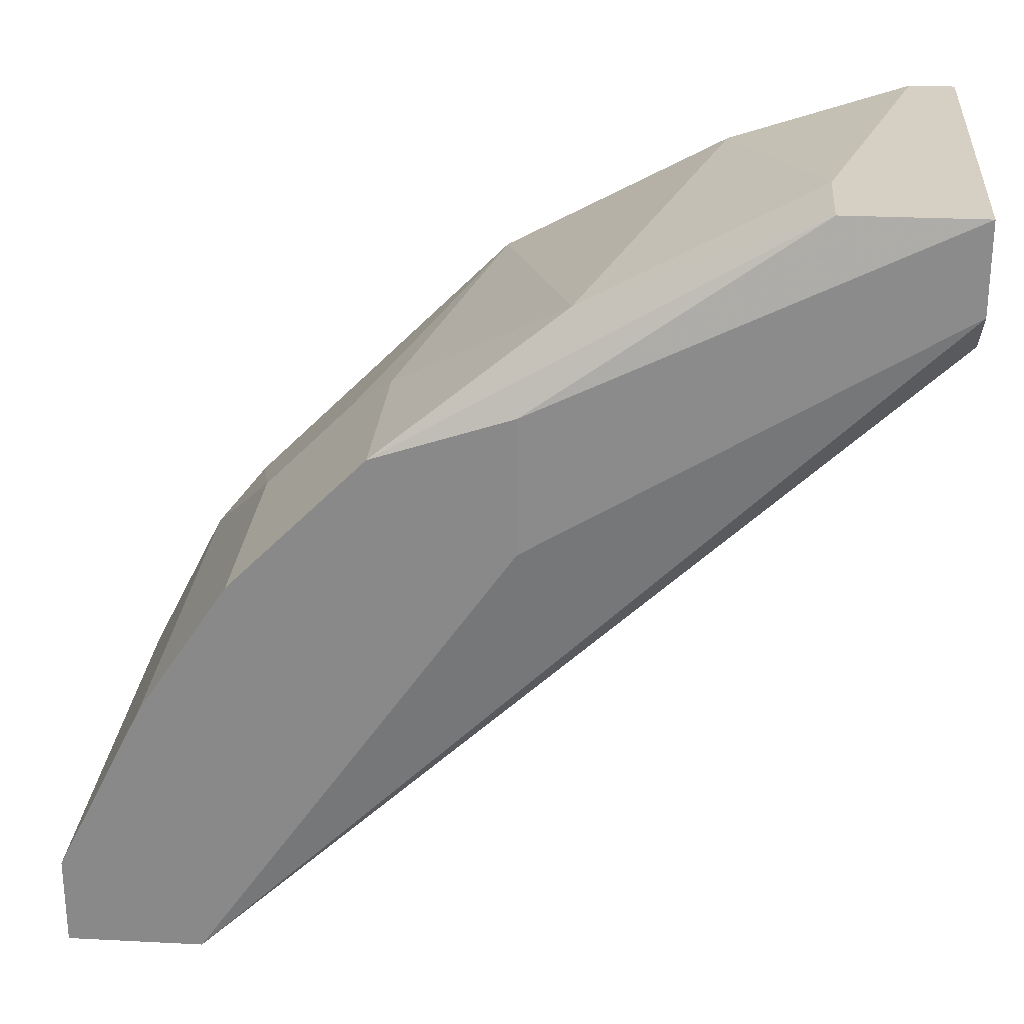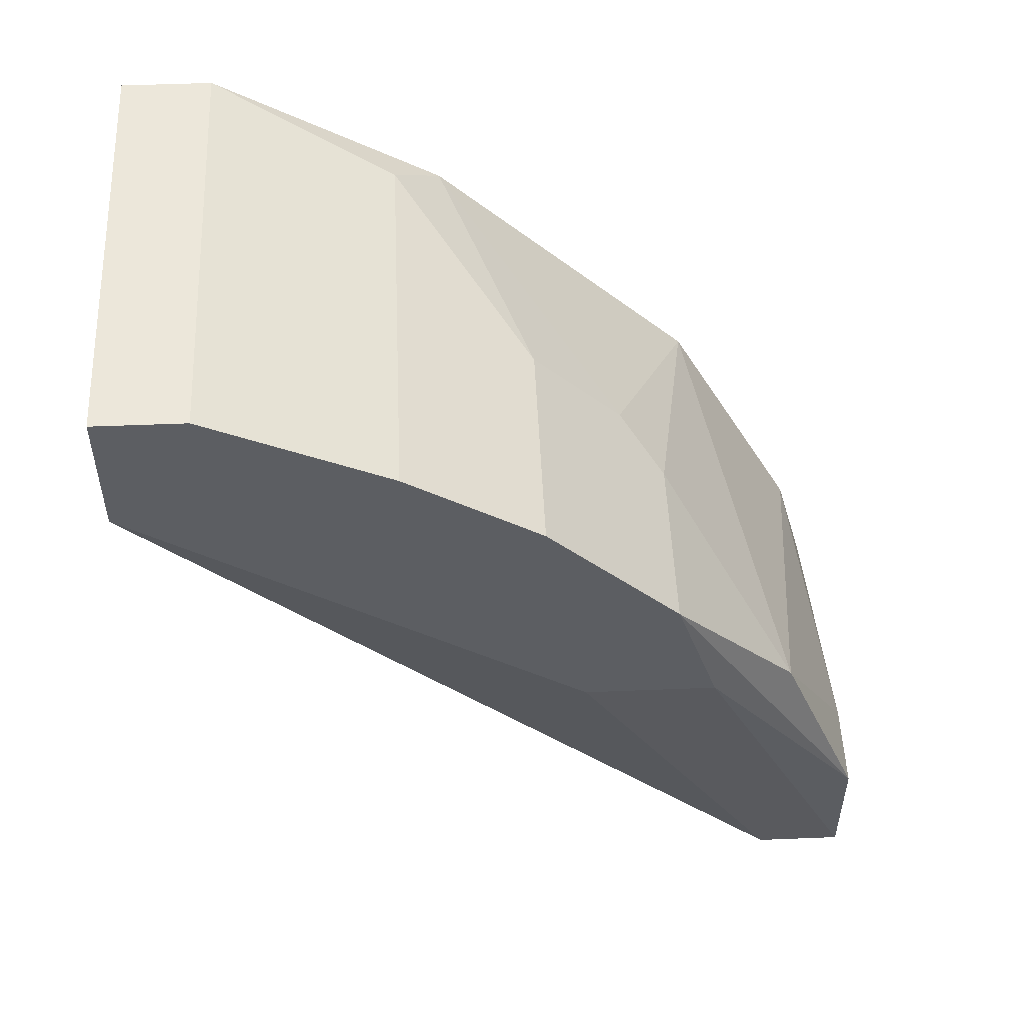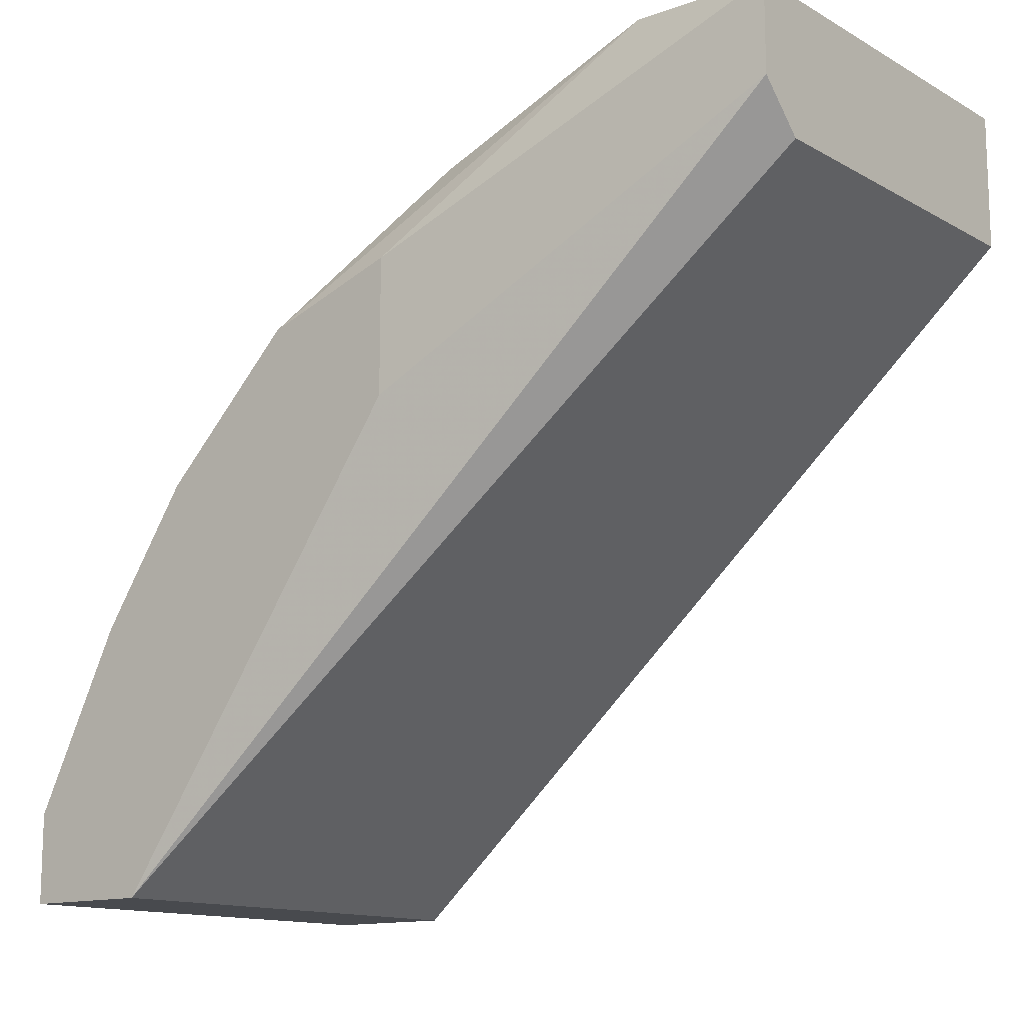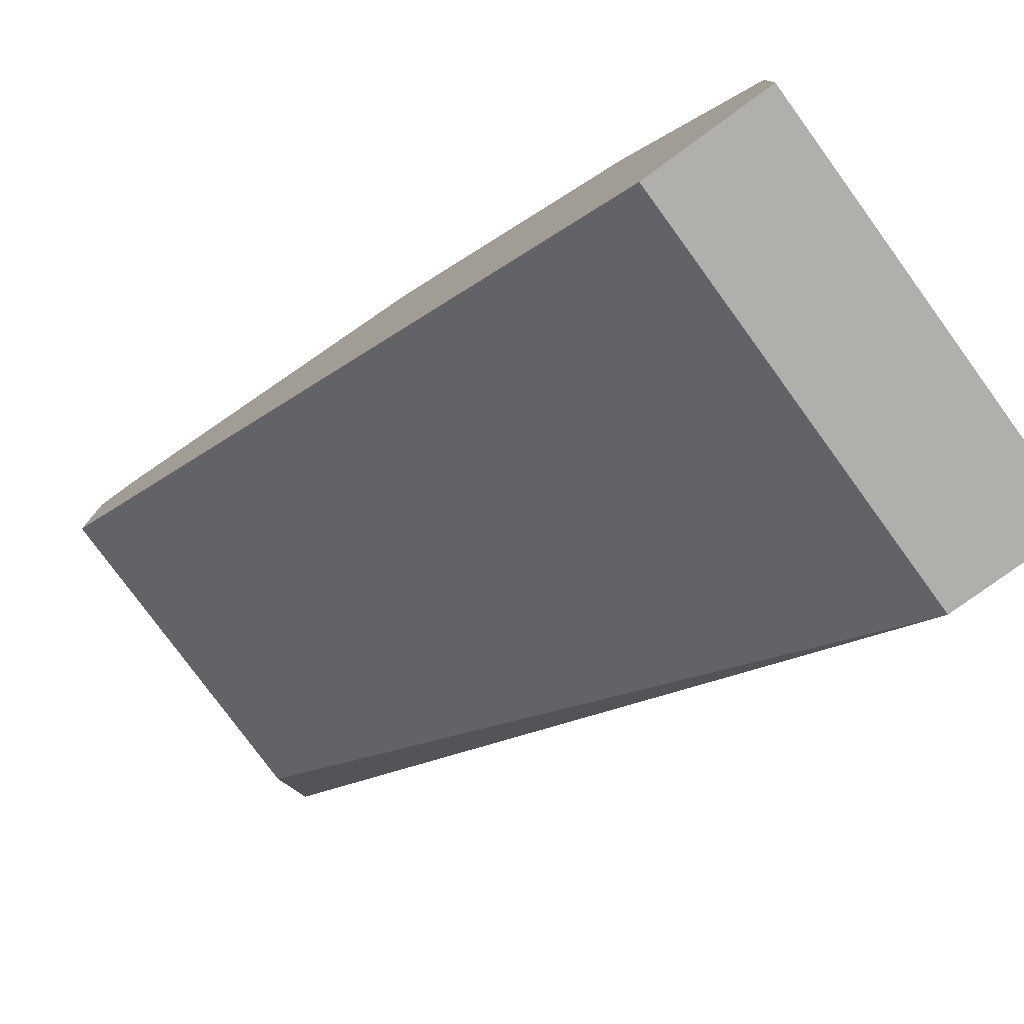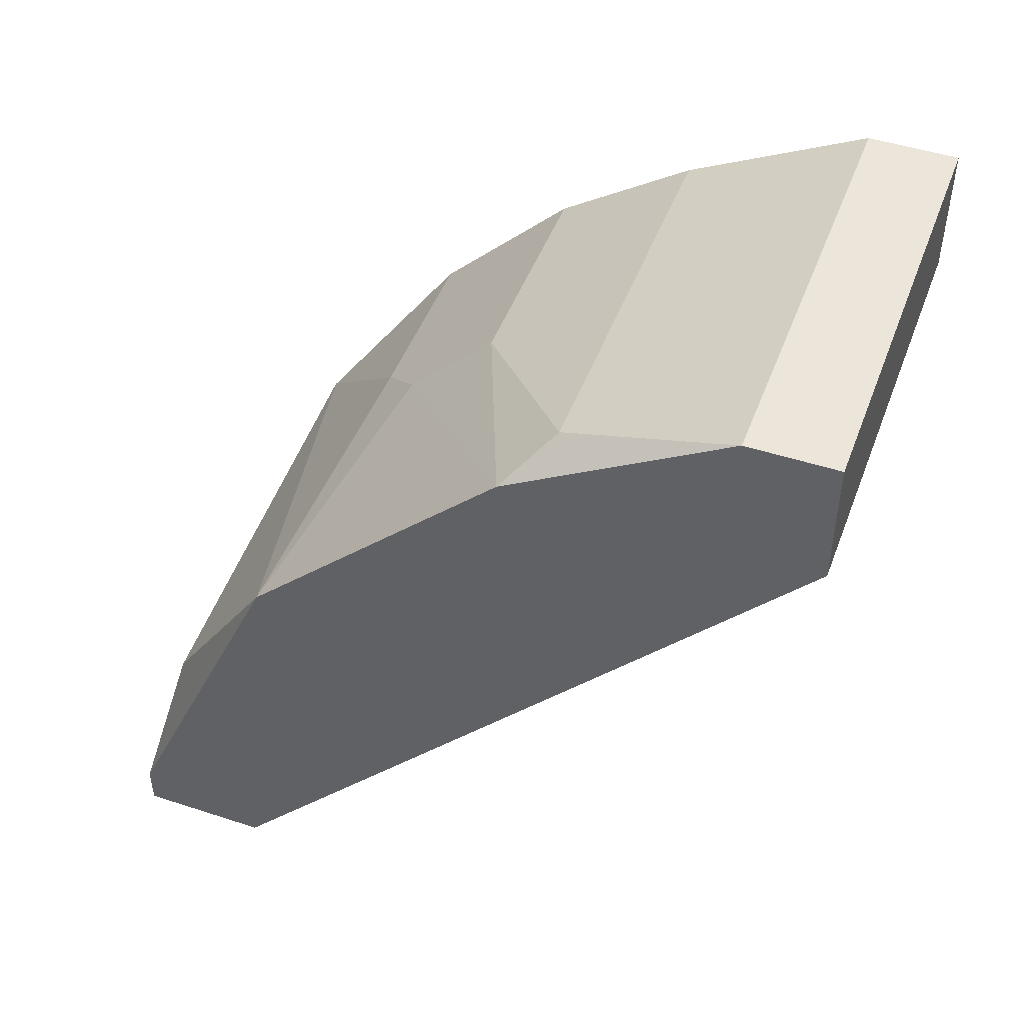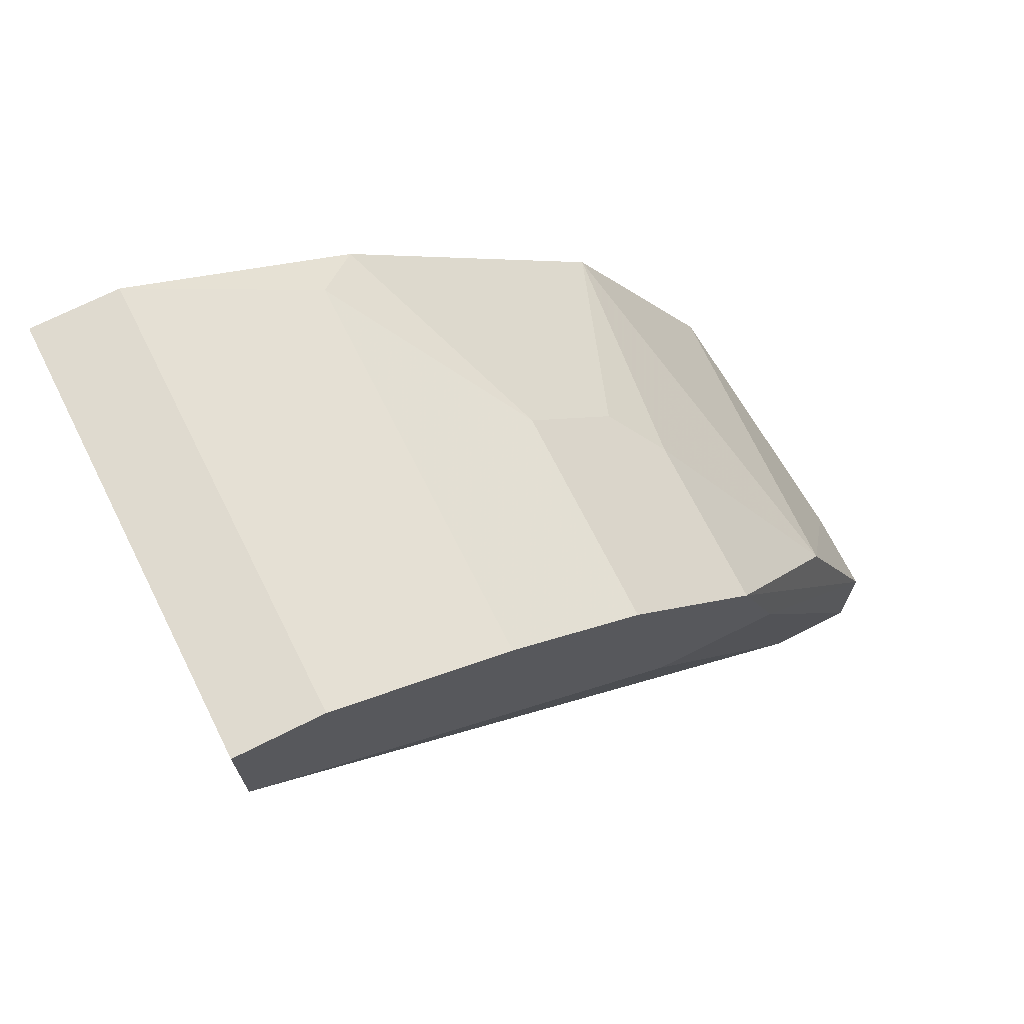
<metadata>
{"format":"obj","ext":"obj","renderer":"f3d","projection":"perspective","resolution":1024,"background":"white","views":[{"elev":26.2,"azim":-85.4,"up":"+Z"},{"elev":51.8,"azim":-92.5,"up":"+Y"},{"elev":-13.3,"azim":-51.1,"up":"+Z"},{"elev":-78.3,"azim":126.1,"up":"+Z"},{"elev":47.7,"azim":110.2,"up":"+Y"},{"elev":70.8,"azim":-116.7,"up":"+Y"}]}
</metadata>
<code>
v -0.04697 0.03244 0.04234
v -0.05417 0.03244 0.04234
v -0.05417 0.03964 0.02074
v -0.05417 0.04144 0.03154
v -0.05417 0.02705 0.04414
v -0.05417 0.02705 0.03874
v -0.05417 0.03784 0.03694
v -0.05417 0.04504 0.02074
v -0.05417 0.04504 0.02435
v -0.05057 0.01084 0.04594
v -0.04877 0.01625 0.05134
v -0.03617 0.01264 0.05134
v -0.03617 0.03964 0.02074
v -0.03617 0.03964 0.03335
v -0.03617 0.01084 0.05134
v -0.03617 0.01084 0.04594
v -0.03617 0.02884 0.04414
v -0.03617 0.04504 0.02074
v -0.03617 0.04504 0.02435
v -0.05237 0.01625 0.05134
v -0.05237 0.02525 0.04774
v -0.05237 0.01084 0.05134
v -0.05237 0.01084 0.04774
v -0.03798 0.01985 0.04954
v -0.03798 0.04144 0.03154
v -0.04517 0.03424 0.04054
v -0.04517 0.03784 0.03694
f 26 27 1
f 16 19 17
f 19 16 13
f 16 3 13
f 3 7 8
f 13 3 8
f 11 20 15
f 16 17 15
f 23 16 15
f 20 11 21
f 3 16 10
f 16 23 10
f 23 3 10
f 8 7 9
f 19 8 9
f 25 19 9
f 21 11 24
f 17 21 24
f 7 3 5
f 19 13 18
f 8 19 18
f 13 8 18
f 15 20 22
f 23 15 22
f 20 5 22
f 5 23 22
f 20 21 2
f 7 5 2
f 5 20 2
f 3 23 6
f 5 3 6
f 23 5 6
f 17 19 14
f 19 25 14
f 26 17 14
f 7 25 4
f 9 7 4
f 25 9 4
f 25 7 27
f 7 2 27
f 14 25 27
f 26 14 27
f 11 15 12
f 15 17 12
f 24 11 12
f 17 24 12
f 21 17 1
f 17 26 1
f 2 21 1
f 27 2 1

</code>
